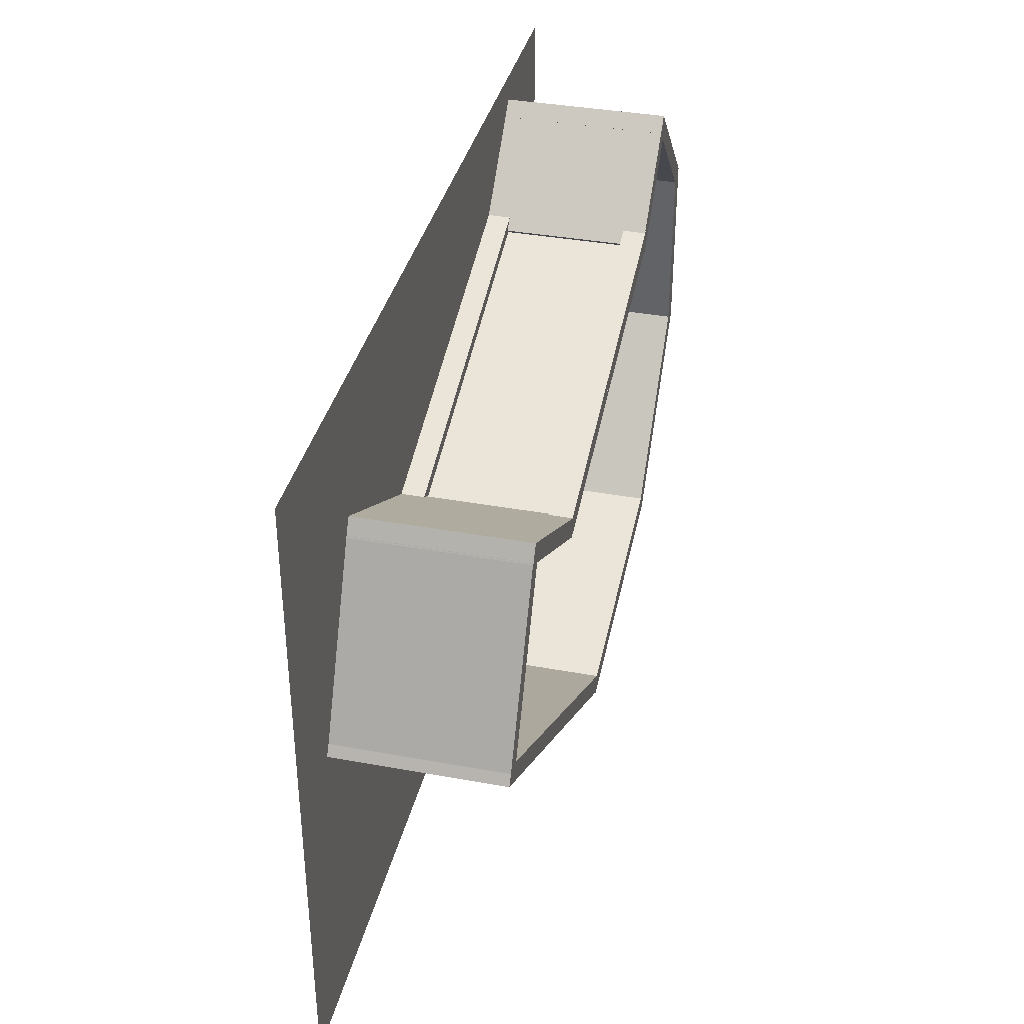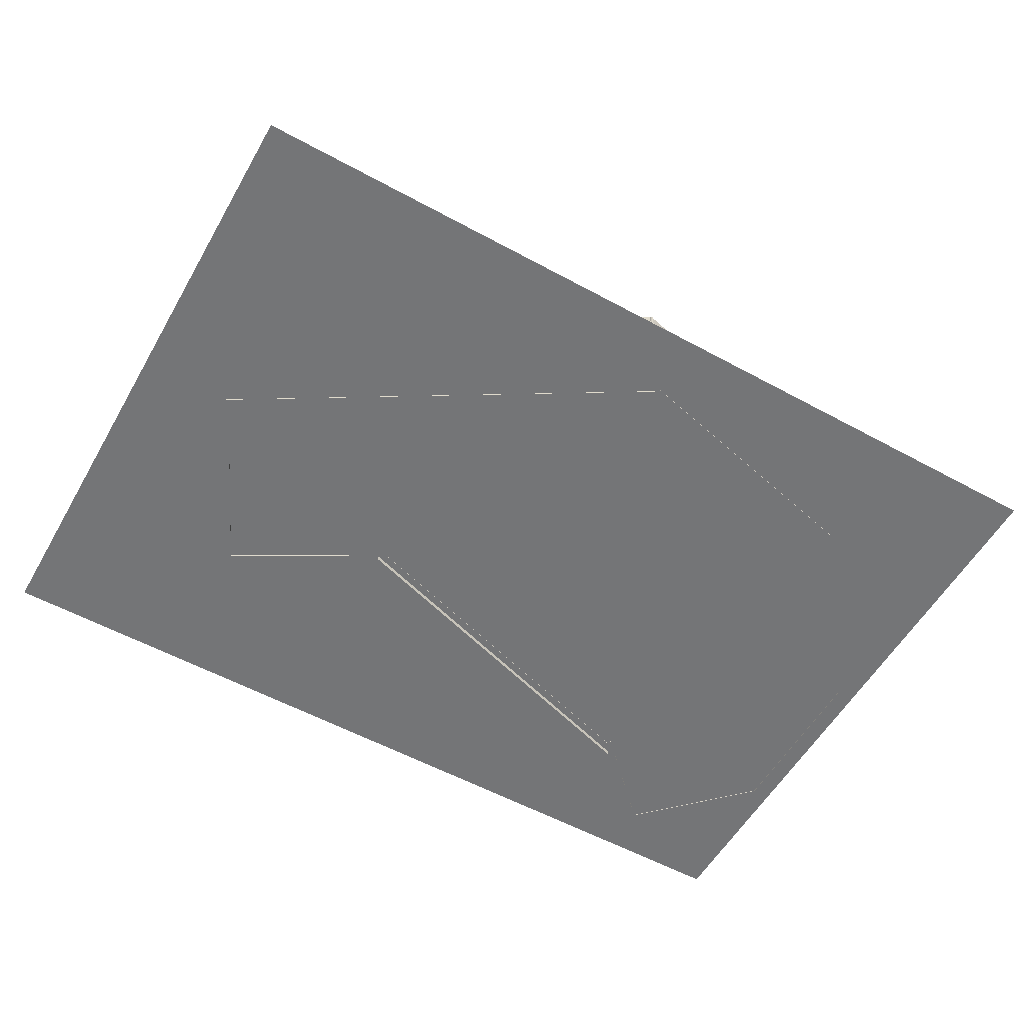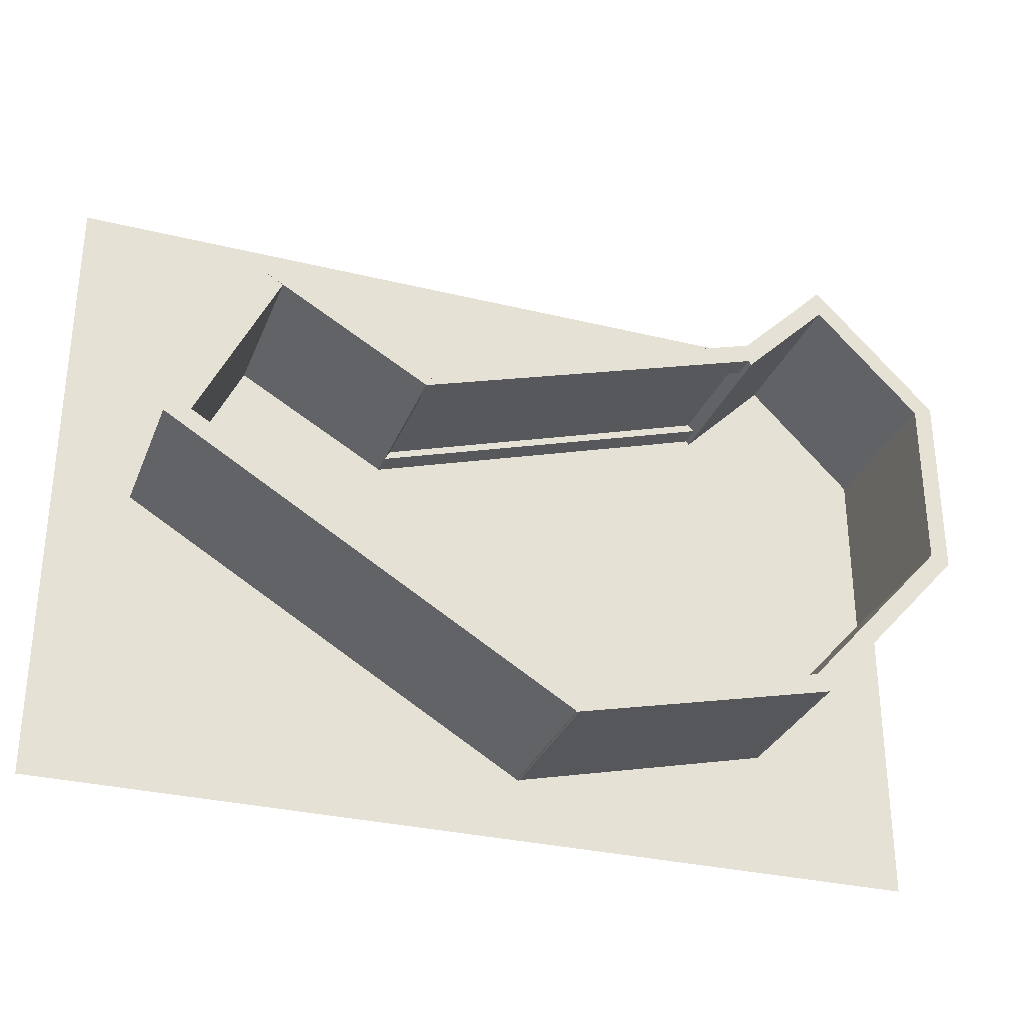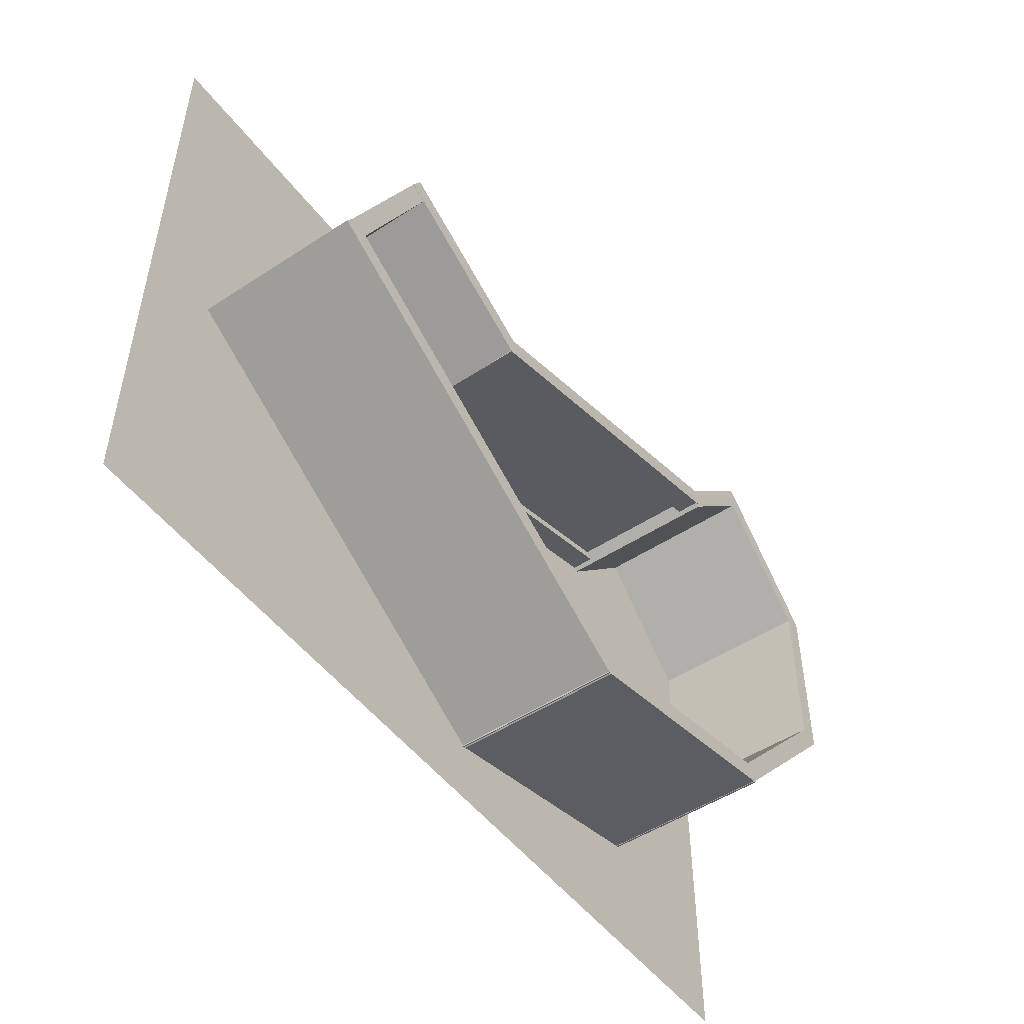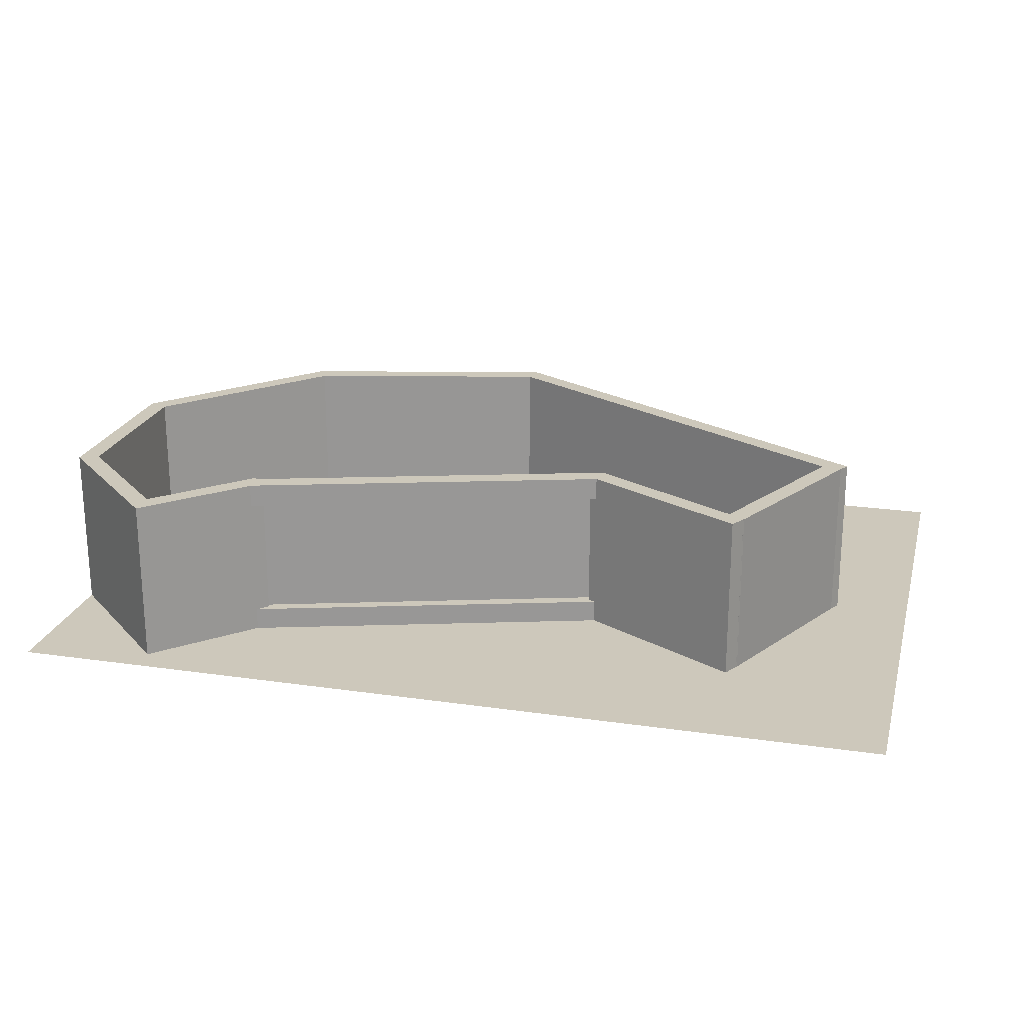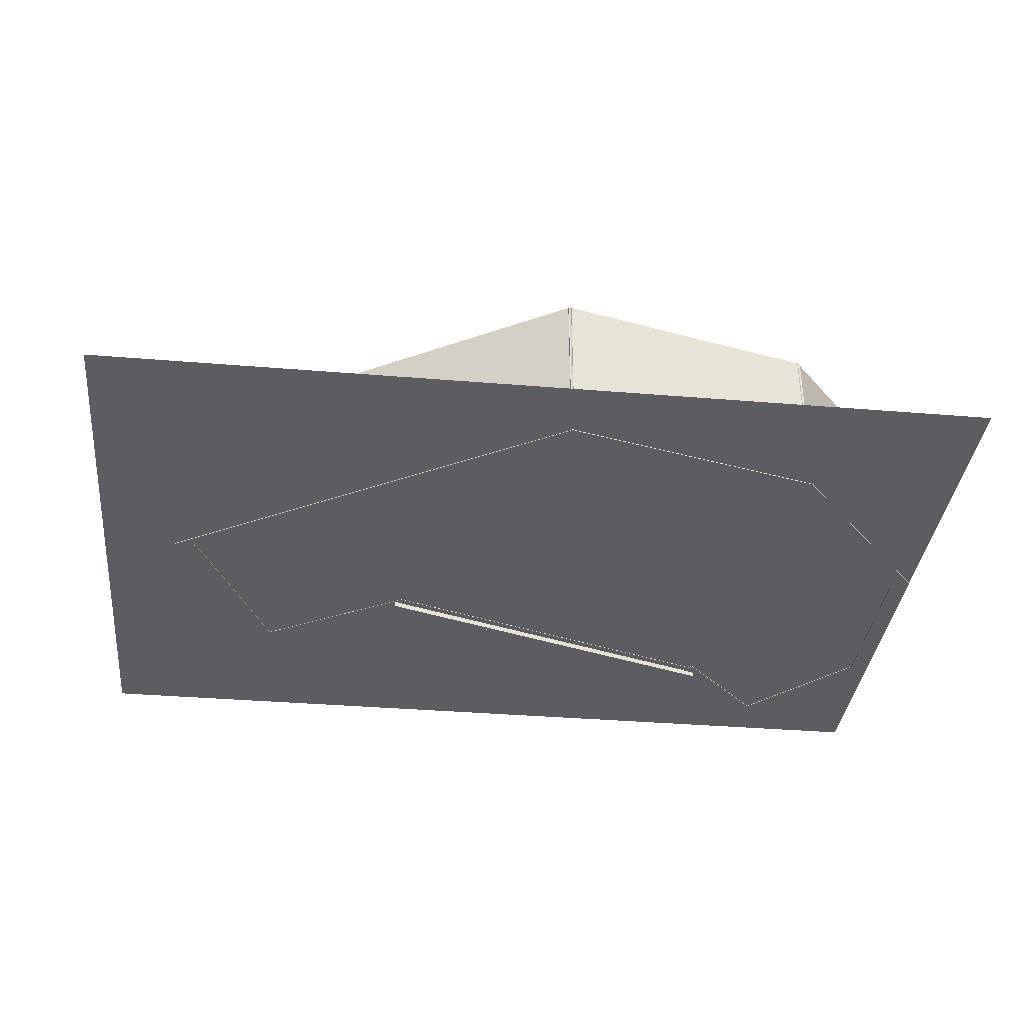
<metadata>
{"format":"obj","ext":"obj","renderer":"f3d","projection":"perspective","resolution":1024,"background":"white","views":[{"elev":37.1,"azim":103.3,"up":"+Z"},{"elev":-56.4,"azim":150.3,"up":"+Y"},{"elev":-30.8,"azim":160.6,"up":"+Z"},{"elev":-50.1,"azim":125.8,"up":"+Z"},{"elev":21.9,"azim":14.3,"up":"+Y"},{"elev":-36.2,"azim":173.8,"up":"+Y"}]}
</metadata>
<code>
g default
v 130.3 -0.2125 92.17
v 134.4 -0.2125 88.12
v 130.3 49.76 92.17
v 134.4 49.76 88.12
v 92.88 49.76 54.76
v 96.94 49.76 50.7
v 92.88 -0.2125 54.76
v 96.94 -0.2125 50.7
g pCube25
f 1 2 4 3
f 3 4 6 5
f 5 6 8 7
f 7 8 2 1
f 2 8 6 4
f 7 1 3 5
g default
v 137.9 -0.2125 -53.28
v 139.3 -0.2125 -47.7
v 137.9 49.76 -53.28
v 139.3 49.76 -47.7
v 217.4 49.76 -72.41
v 218.7 49.76 -66.83
v 217.4 -0.2125 -72.41
v 218.7 -0.2125 -66.83
g pCube33
f 9 10 12 11
f 11 12 14 13
f 13 14 16 15
f 15 16 10 9
f 10 16 14 12
f 15 9 11 13
g default
v 154.5 42.95 60.12
v 156.2 42.95 65.59
v 154.5 49.82 60.12
v 156.2 49.82 65.59
v 263.2 49.82 26.18
v 264.9 49.82 31.65
v 263.2 42.95 26.18
v 264.9 42.95 31.65
g pCube28
f 17 18 20 19
f 19 20 22 21
f 21 22 24 23
f 23 24 18 17
f 18 24 22 20
f 23 17 19 21
g default
v 154.8 11.15 62.51
v 154.8 -1.743 62.51
v 182.4 -1.743 53.84
v 182.4 11.15 53.84
v 210 -1.743 45.16
v 210 11.15 45.16
v 237.5 -1.743 36.49
v 237.5 11.15 36.49
v 265.1 -1.743 27.81
v 265.1 11.15 27.81
v 154.8 24.04 62.51
v 182.4 24.04 53.84
v 210 24.04 45.16
v 237.5 24.04 36.49
v 265.1 24.04 27.81
v 154.8 36.93 62.51
v 182.4 36.93 53.84
v 210 36.93 45.16
v 237.5 36.93 36.49
v 265.1 36.93 27.81
v 154.8 49.82 62.51
v 182.4 49.82 53.84
v 210 49.82 45.16
v 237.5 49.82 36.49
v 265.1 49.82 27.81
g cristal2:Plane001
f 25 26 27 28
f 28 27 29 30
f 30 29 31 32
f 32 31 33 34
f 35 25 28 36
f 36 28 30 37
f 37 30 32 38
f 38 32 34 39
f 40 35 36 41
f 41 36 37 42
f 42 37 38 43
f 43 38 39 44
f 45 40 41 46
f 46 41 42 47
f 47 42 43 48
f 48 43 44 49
g default
v 154.5 -0.1282 60.12
v 156.2 -0.1282 65.59
v 154.5 6.743 60.12
v 156.2 6.743 65.59
v 263.2 6.743 26.18
v 264.9 6.743 31.65
v 263.2 -0.1282 26.18
v 264.9 -0.1282 31.65
g pCube29
f 50 51 53 52
f 52 53 55 54
f 54 55 57 56
f 56 57 51 50
f 51 57 55 53
f 56 50 52 54
g default
v 309.9 -0.1182 59.66
v 312.7 -0.1182 54.69
v 309.9 49.85 59.66
v 312.7 49.85 54.69
v 260.2 49.85 31.23
v 263 49.85 26.25
v 260.2 -0.1182 31.23
v 263 -0.1182 26.25
g pCube27
f 58 59 61 60
f 60 61 63 62
f 62 63 65 64
f 64 65 59 58
f 59 65 63 61
f 64 58 60 62
g default
v 92.89 -0.2125 -2.473
v 97.16 -0.2125 1.355
v 92.89 49.76 -2.473
v 97.16 49.76 1.355
v 138.7 49.76 -53.6
v 143 49.76 -49.77
v 138.7 -0.2125 -53.6
v 143 -0.2125 -49.77
g pCube32
f 66 67 69 68
f 68 69 71 70
f 70 71 73 72
f 72 73 67 66
f 67 73 71 69
f 72 66 68 70
g default
v 92.76 0 100.1
v 119.7 0 100.1
v 146.6 0 100.1
v 173.5 0 100.1
v 200.4 0 100.1
v 227.2 0 100.1
v 254.1 0 100.1
v 281 0 100.1
v 307.9 0 100.1
v 334.8 0 100.1
v 361.7 0 100.1
v 92.76 0 76.17
v 119.7 0 76.17
v 146.6 0 76.17
v 173.5 0 76.17
v 200.4 0 76.17
v 227.2 0 76.17
v 254.1 0 76.17
v 281 0 76.17
v 307.9 0 76.17
v 334.8 0 76.17
v 361.7 0 76.17
v 92.76 0 52.24
v 119.7 0 52.24
v 146.6 0 52.24
v 173.5 0 52.24
v 200.4 0 52.24
v 227.2 0 52.24
v 254.1 0 52.24
v 281 0 52.24
v 307.9 0 52.24
v 334.8 0 52.24
v 361.7 0 52.24
v 92.76 0 28.31
v 119.7 0 28.31
v 146.6 0 28.31
v 173.5 0 28.31
v 200.4 0 28.31
v 227.2 0 28.31
v 254.1 0 28.31
v 281 0 28.31
v 307.9 0 28.31
v 334.8 0 28.31
v 361.7 0 28.31
v 92.76 0 4.381
v 119.7 0 4.381
v 146.6 0 4.381
v 173.5 0 4.381
v 200.4 0 4.381
v 227.2 0 4.381
v 254.1 0 4.381
v 281 0 4.381
v 307.9 0 4.381
v 334.8 0 4.381
v 361.7 0 4.381
v 92.76 0 -19.55
v 119.7 0 -19.55
v 146.6 0 -19.55
v 173.5 0 -19.55
v 200.4 0 -19.55
v 227.2 0 -19.55
v 254.1 0 -19.55
v 281 0 -19.55
v 307.9 0 -19.55
v 334.8 0 -19.55
v 361.7 0 -19.55
v 92.76 0 -43.48
v 119.7 0 -43.48
v 146.6 0 -43.48
v 173.5 0 -43.48
v 200.4 0 -43.48
v 227.2 0 -43.48
v 254.1 0 -43.48
v 281 0 -43.48
v 307.9 0 -43.48
v 334.8 0 -43.48
v 361.7 0 -43.48
v 92.76 0 -67.41
v 119.7 0 -67.41
v 146.6 0 -67.41
v 173.5 0 -67.41
v 200.4 0 -67.41
v 227.2 0 -67.41
v 254.1 0 -67.41
v 281 0 -67.41
v 307.9 0 -67.41
v 334.8 0 -67.41
v 361.7 0 -67.41
v 92.76 0 -91.33
v 119.7 0 -91.33
v 146.6 0 -91.33
v 173.5 0 -91.33
v 200.4 0 -91.33
v 227.2 0 -91.33
v 254.1 0 -91.33
v 281 0 -91.33
v 307.9 0 -91.33
v 334.8 0 -91.33
v 361.7 0 -91.33
g pPlane2
f 74 75 86 85
f 75 76 87 86
f 76 77 88 87
f 77 78 89 88
f 78 79 90 89
f 79 80 91 90
f 80 81 92 91
f 81 82 93 92
f 82 83 94 93
f 83 84 95 94
f 85 86 97 96
f 86 87 98 97
f 87 88 99 98
f 88 89 100 99
f 89 90 101 100
f 90 91 102 101
f 91 92 103 102
f 92 93 104 103
f 93 94 105 104
f 94 95 106 105
f 96 97 108 107
f 97 98 109 108
f 98 99 110 109
f 99 100 111 110
f 100 101 112 111
f 101 102 113 112
f 102 103 114 113
f 103 104 115 114
f 104 105 116 115
f 105 106 117 116
f 107 108 119 118
f 108 109 120 119
f 109 110 121 120
f 110 111 122 121
f 111 112 123 122
f 112 113 124 123
f 113 114 125 124
f 114 115 126 125
f 115 116 127 126
f 116 117 128 127
f 118 119 130 129
f 119 120 131 130
f 120 121 132 131
f 121 122 133 132
f 122 123 134 133
f 123 124 135 134
f 124 125 136 135
f 125 126 137 136
f 126 127 138 137
f 127 128 139 138
f 129 130 141 140
f 130 131 142 141
f 131 132 143 142
f 132 133 144 143
f 133 134 145 144
f 134 135 146 145
f 135 136 147 146
f 136 137 148 147
f 137 138 149 148
f 138 139 150 149
f 140 141 152 151
f 141 142 153 152
f 142 143 154 153
f 143 144 155 154
f 144 145 156 155
f 145 146 157 156
f 146 147 158 157
f 147 148 159 158
f 148 149 160 159
f 149 150 161 160
f 151 152 163 162
f 152 153 164 163
f 153 154 165 164
f 154 155 166 165
f 155 156 167 166
f 156 157 168 167
f 157 158 169 168
f 158 159 170 169
f 159 160 171 170
f 160 161 172 171
g default
v 307.3 -0.2125 52.62
v 312.5 -0.2125 55.11
v 307.3 49.76 52.62
v 312.5 49.76 55.11
v 332.2 49.76 1.039
v 337.4 49.76 3.53
v 332.2 -0.2125 1.039
v 337.4 -0.2125 3.53
g pCube30
f 173 174 176 175
f 175 176 178 177
f 177 178 180 179
f 179 180 174 173
f 174 180 178 176
f 179 173 175 177
g default
v 129.4 -0.2125 84.9
v 133.5 -0.2125 88.96
v 129.4 49.76 84.9
v 133.5 49.76 88.96
v 156 49.76 58.25
v 160.1 49.76 62.3
v 156 -0.2125 58.25
v 160.1 -0.2125 62.3
g pCube26
f 181 182 184 183
f 183 184 186 185
f 185 186 188 187
f 187 188 182 181
f 182 188 186 184
f 187 181 183 185
g default
v 92.88 -0.2125 54.82
v 98.61 -0.2125 54.82
v 92.88 49.76 54.82
v 98.61 49.76 54.82
v 92.88 49.76 -2.449
v 98.61 49.76 -2.449
v 92.88 -0.2125 -2.449
v 98.61 -0.2125 -2.449
g pCube24
f 189 190 192 191
f 191 192 194 193
f 193 194 196 195
f 195 196 190 189
f 190 196 194 192
f 195 189 191 193
g default
v 336 -0.2125 5.818
v 339 -0.2125 0.9019
v 336 49.76 5.818
v 339 49.76 0.9019
v 213.7 49.76 -67.61
v 216.7 49.76 -72.52
v 213.7 -0.2125 -67.61
v 216.7 -0.2125 -72.52
g pCube31
f 197 198 200 199
f 199 200 202 201
f 201 202 204 203
f 203 204 198 197
f 198 204 202 200
f 203 197 199 201

</code>
